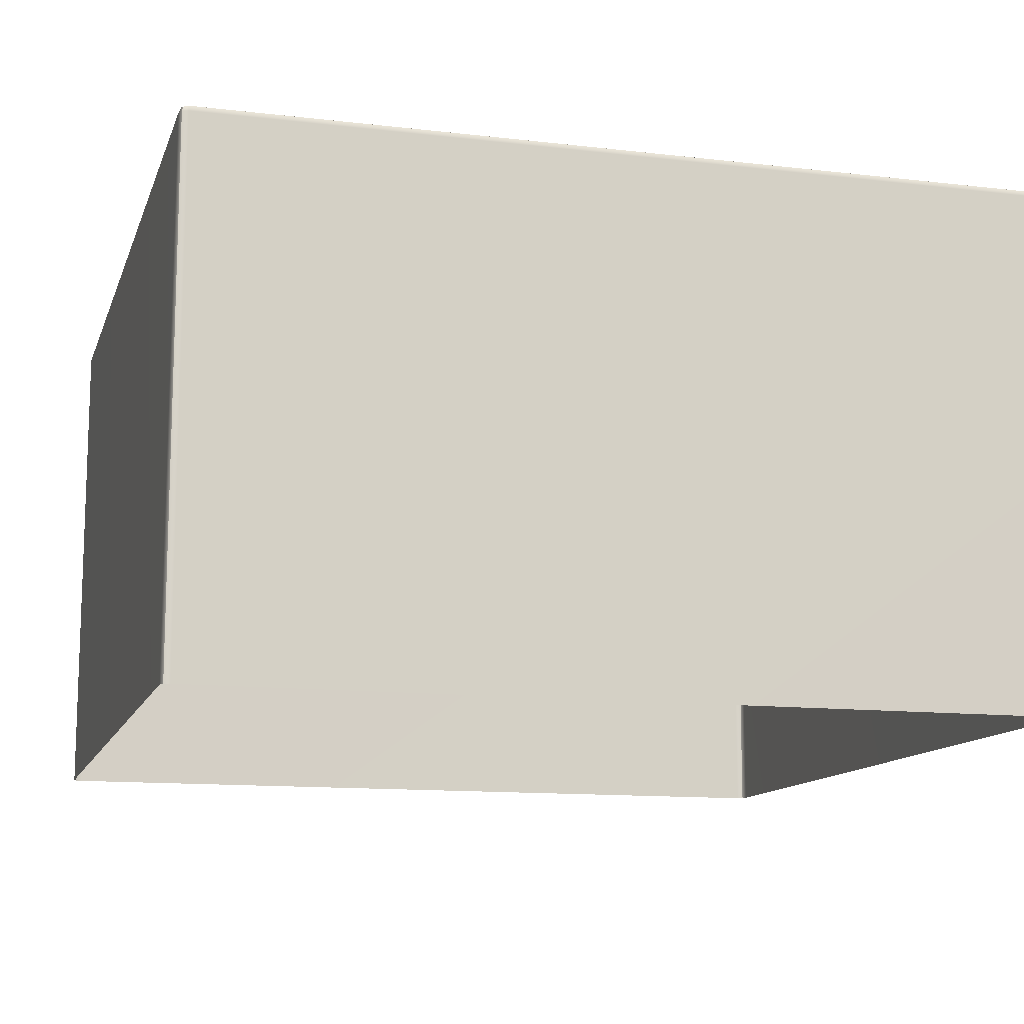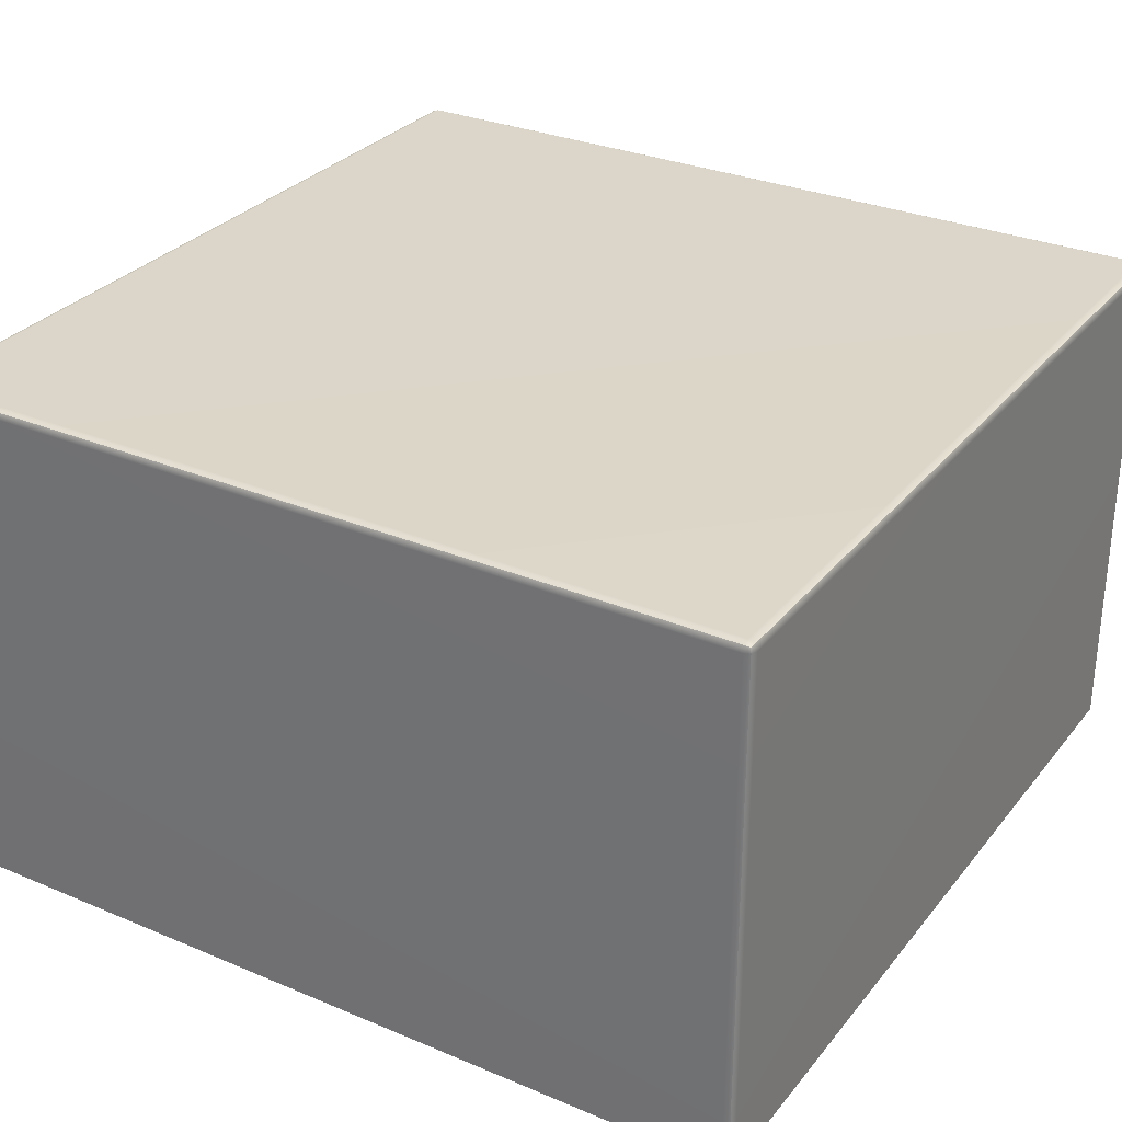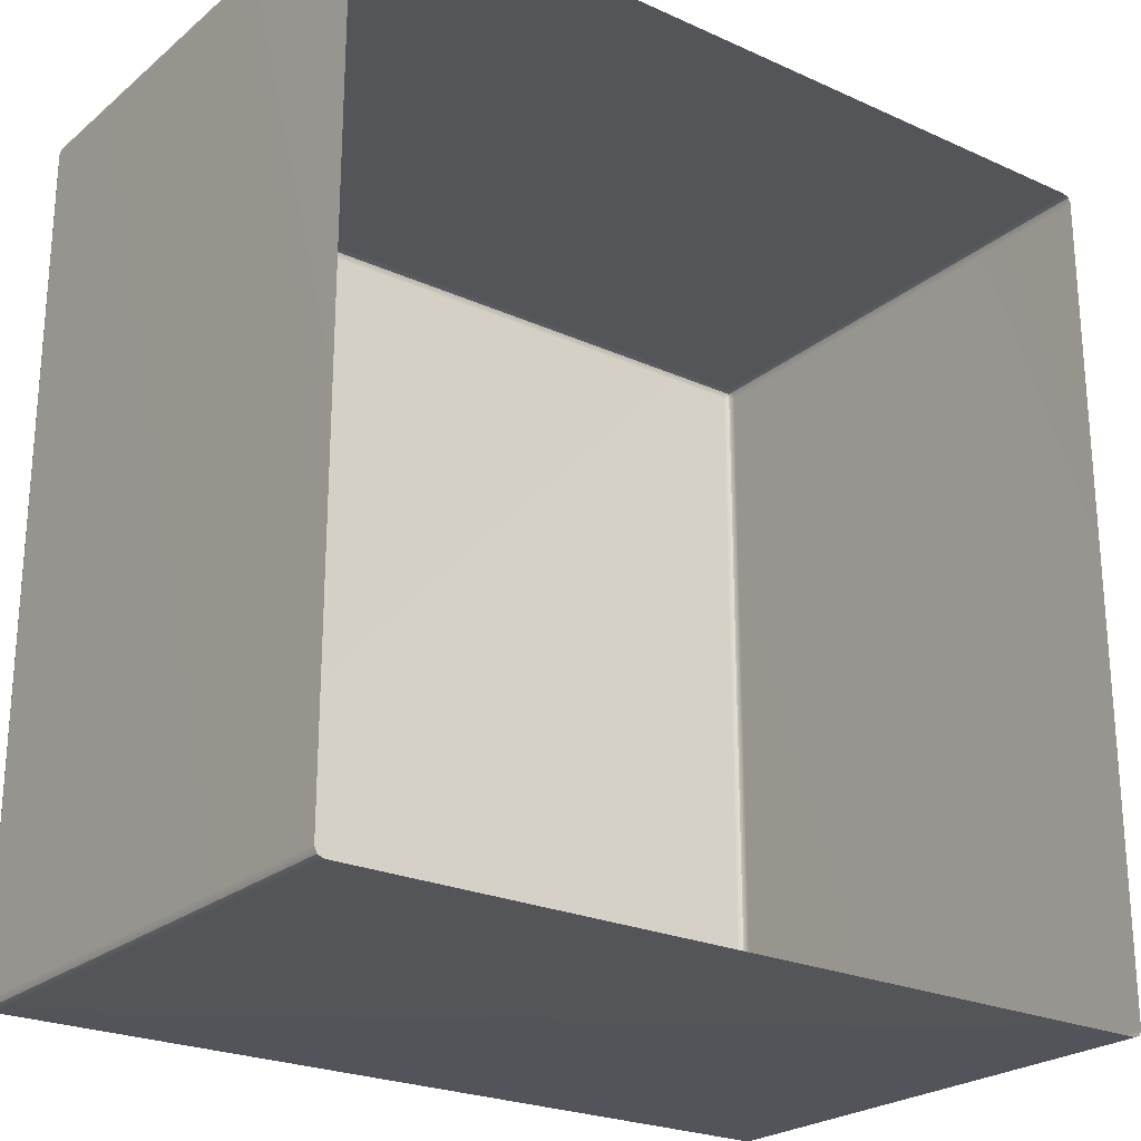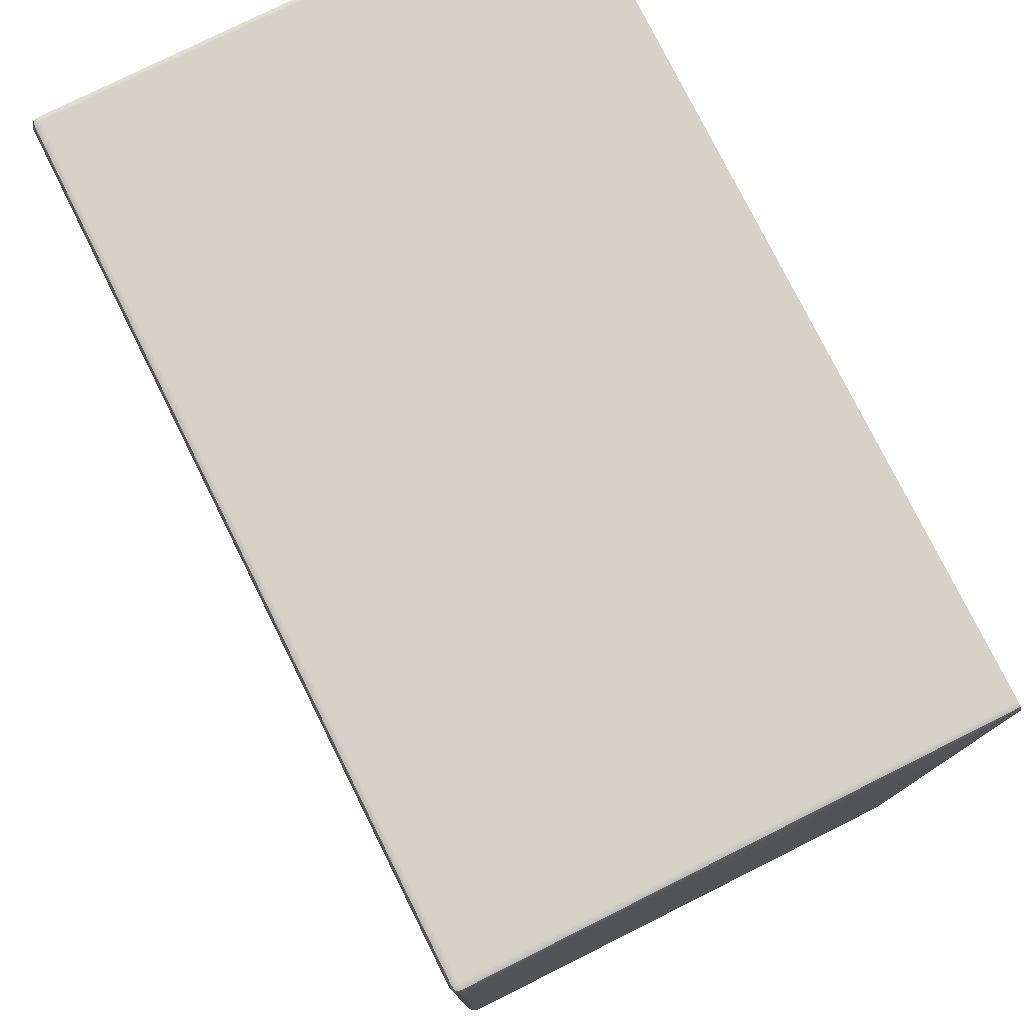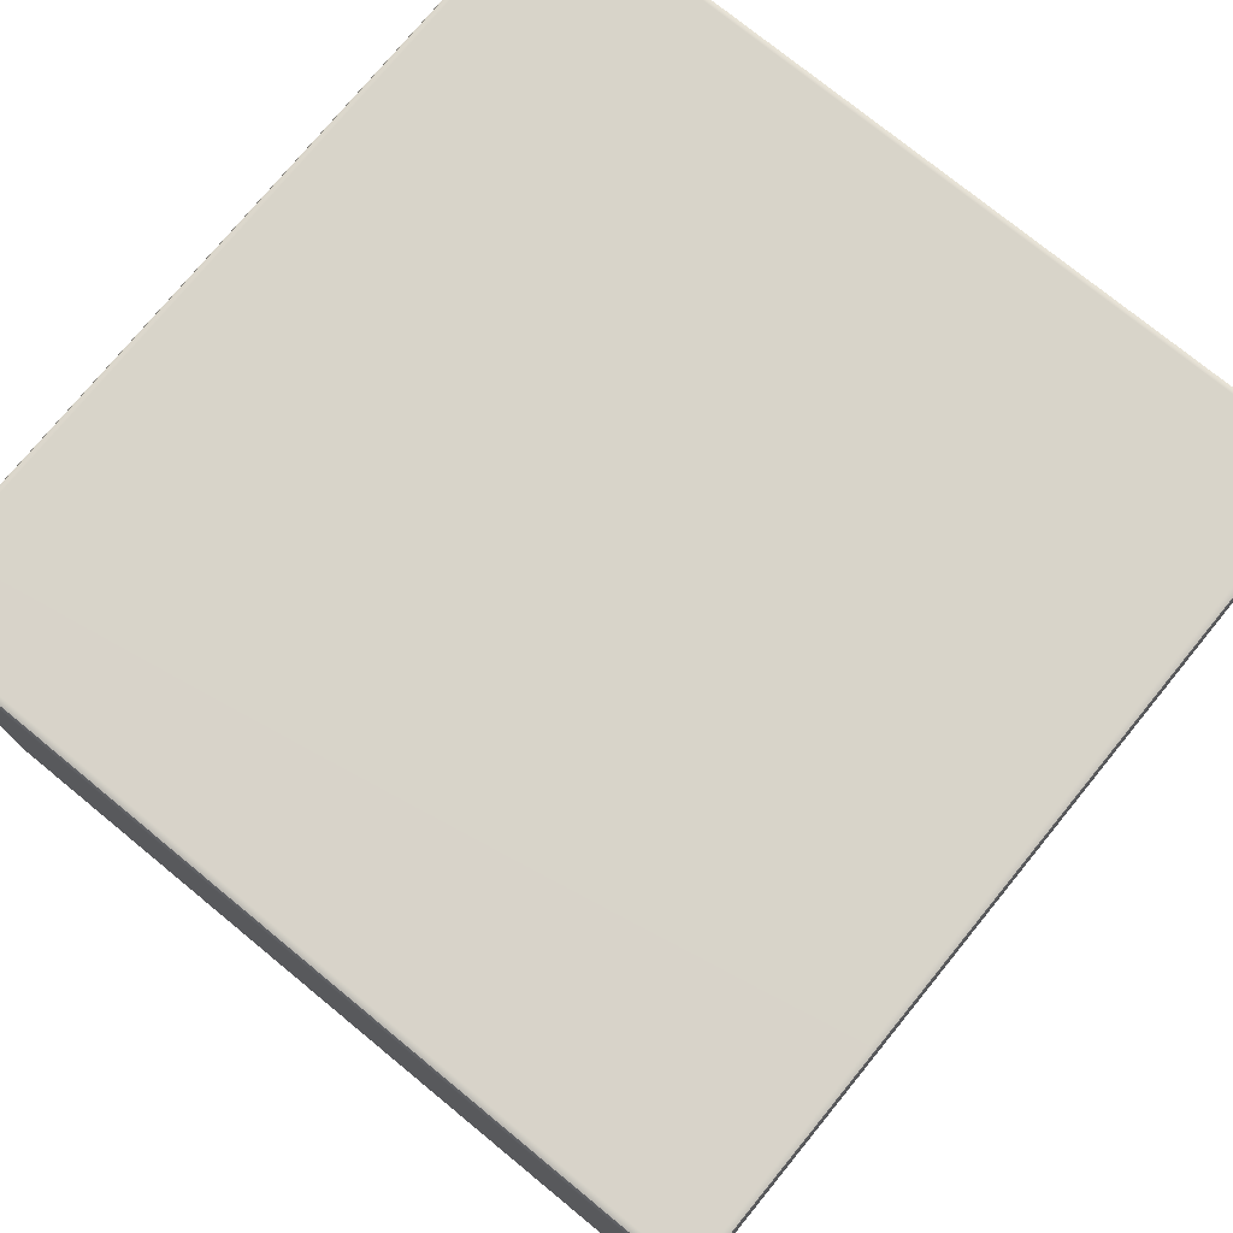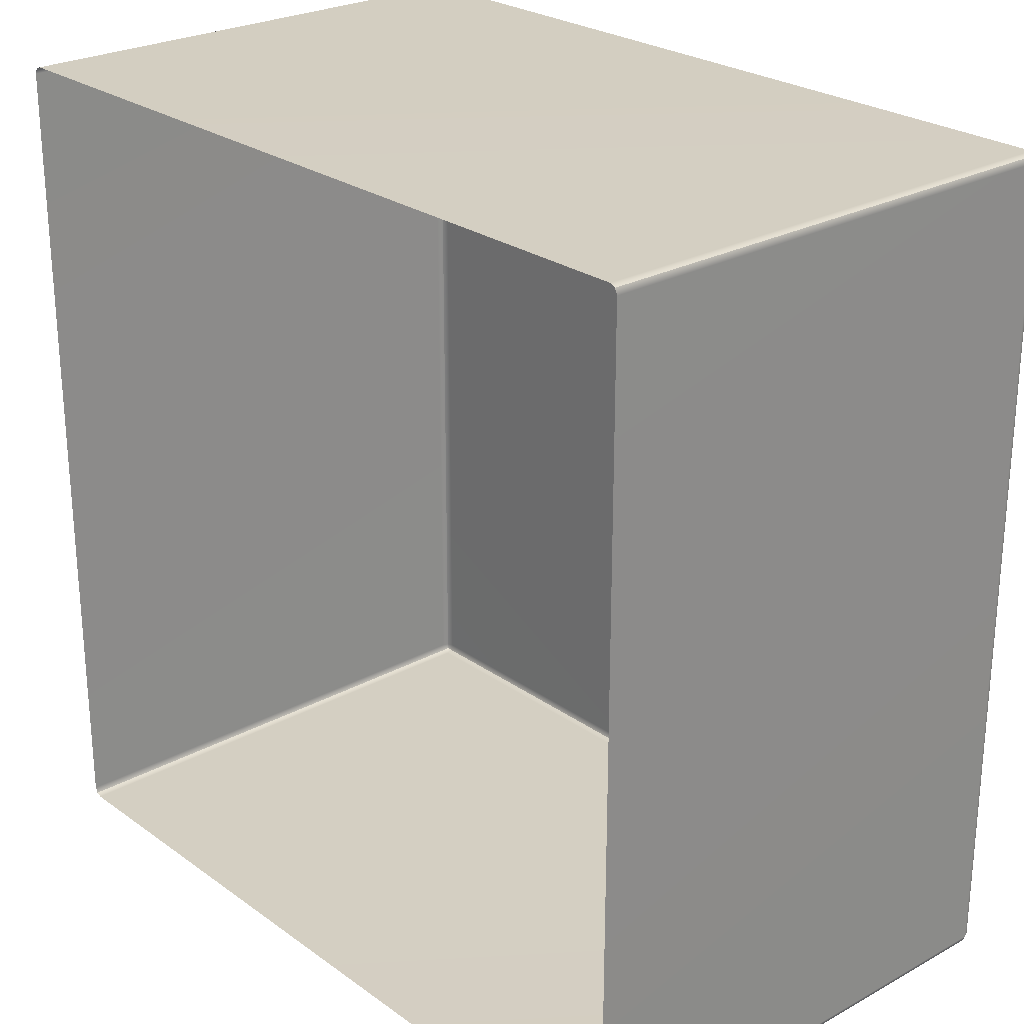
<metadata>
{"format":"obj","ext":"obj","renderer":"f3d","projection":"perspective","resolution":1024,"background":"white","views":[{"elev":-12.4,"azim":74.6,"up":"+Y"},{"elev":30.1,"azim":121.4,"up":"+Y"},{"elev":-24.0,"azim":-36.9,"up":"+Z"},{"elev":77.7,"azim":-116.5,"up":"+Z"},{"elev":75.6,"azim":39.3,"up":"+Y"},{"elev":25.4,"azim":48.7,"up":"+Z"}]}
</metadata>
<code>
g ENV_platform10_Col
v 2.43 -1.546 2.5
v 2.465 1.497 2.485
v 2.465 -1.546 2.485
v 2.43 1.497 2.5
v 2.43 1.532 2.485
v 2.459 1.525 2.479
v -2.43 1.532 2.485
v -2.43 1.497 2.5
v -2.43 -1.546 2.5
v -2.465 -1.546 2.485
v -2.465 1.497 2.485
v -2.459 1.525 2.479
v -2.465 1.497 2.485
v -2.465 -1.546 2.485
v -2.48 -1.546 2.45
v -2.48 1.497 2.45
v -2.465 1.532 2.45
v -2.459 1.525 2.479
v -2.465 1.532 -2.45
v -2.48 1.497 -2.45
v -2.48 -1.546 -2.45
v -2.465 -1.546 -2.485
v -2.465 1.497 -2.485
v -2.459 1.525 -2.479
v -2.465 1.497 -2.485
v -2.465 -1.546 -2.485
v -2.43 -1.546 -2.5
v -2.43 1.497 -2.5
v -2.43 1.532 -2.485
v -2.459 1.525 -2.479
v 2.43 1.532 -2.485
v 2.43 1.497 -2.5
v 2.43 -1.546 -2.5
v 2.465 -1.546 -2.485
v 2.465 1.497 -2.485
v 2.459 1.525 -2.479
v 2.465 1.497 -2.485
v 2.465 -1.546 -2.485
v 2.48 -1.546 -2.45
v 2.48 1.497 -2.45
v 2.465 1.532 -2.45
v 2.459 1.525 -2.479
v 2.465 1.532 2.45
v 2.48 1.497 2.45
v 2.48 -1.546 2.45
v 2.465 -1.546 2.485
v 2.465 1.497 2.485
v 2.459 1.525 2.479
v 2.465 1.532 2.45
v 2.459 1.525 2.479
v 2.43 1.532 2.485
v 2.43 1.546 2.45
v 2.465 1.532 -2.45
v -2.43 1.546 2.45
v -2.43 1.532 2.485
v 2.43 1.546 -2.45
v -2.465 1.532 2.45
v -2.459 1.525 2.479
v -2.43 1.546 -2.45
v -2.465 1.532 -2.45
v -2.43 1.532 -2.485
v -2.459 1.525 -2.479
v 2.43 1.532 -2.485
v 2.459 1.525 -2.479
g ENV_platform10_Col_0
f 3 2 1
f 2 4 1
f 4 2 5
f 2 6 5
f 5 7 4
f 1 4 8
f 7 8 4
f 9 1 8
f 10 9 8
f 11 10 8
f 8 7 11
f 7 12 11
f 15 14 13
f 16 15 13
f 16 13 17
f 13 18 17
f 17 19 16
f 15 16 20
f 19 20 16
f 21 15 20
f 22 21 20
f 23 22 20
f 20 19 23
f 19 24 23
f 27 26 25
f 28 27 25
f 28 25 29
f 25 30 29
f 29 31 28
f 27 28 32
f 31 32 28
f 33 27 32
f 34 33 32
f 35 34 32
f 32 31 35
f 31 36 35
f 39 38 37
f 40 39 37
f 40 37 41
f 37 42 41
f 40 41 43
f 39 40 44
f 44 40 43
f 45 39 44
f 45 44 46
f 44 47 46
f 44 43 47
f 43 48 47
f 51 50 49
f 52 51 49
f 49 53 52
f 52 54 51
f 54 55 51
f 53 56 52
f 52 56 54
f 54 57 55
f 57 58 55
f 54 59 57
f 56 59 54
f 59 60 57
f 59 61 60
f 59 56 61
f 61 62 60
f 56 63 61
f 56 53 63
f 53 64 63

</code>
